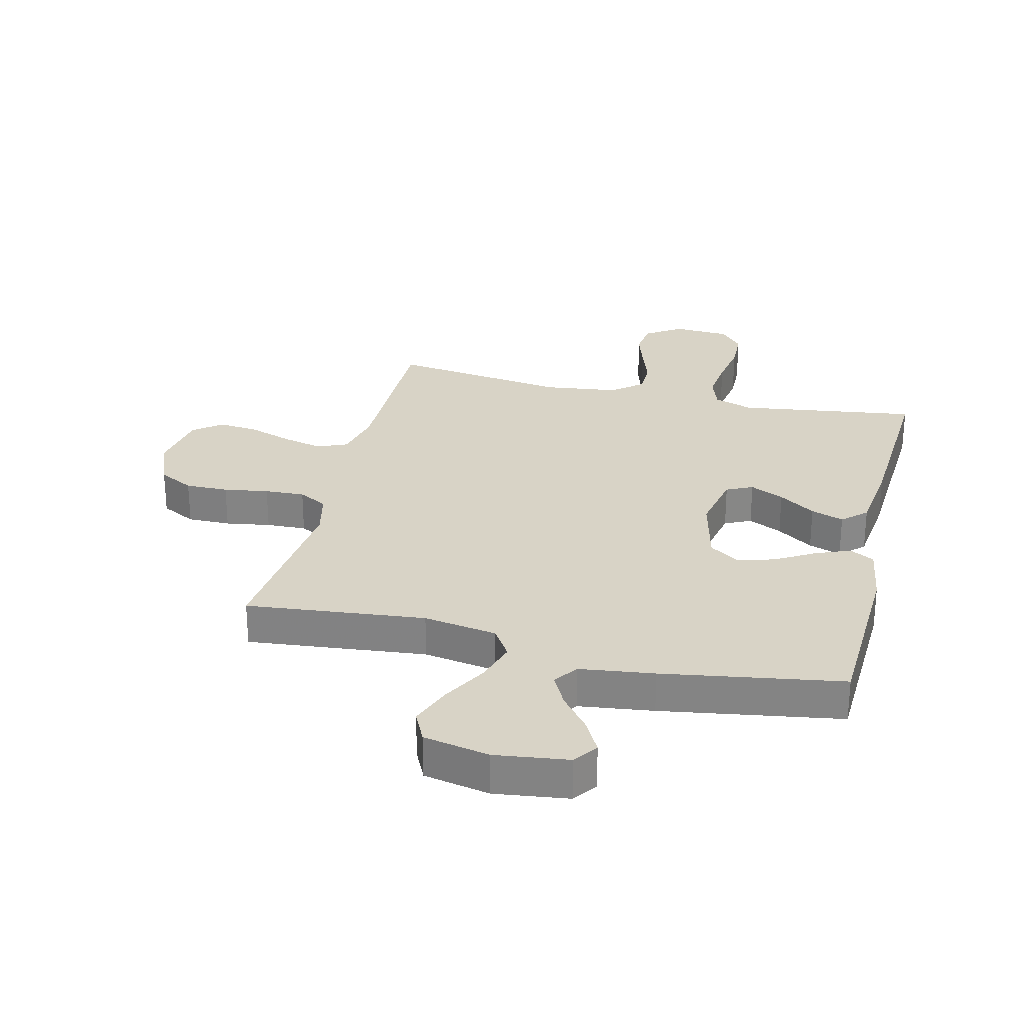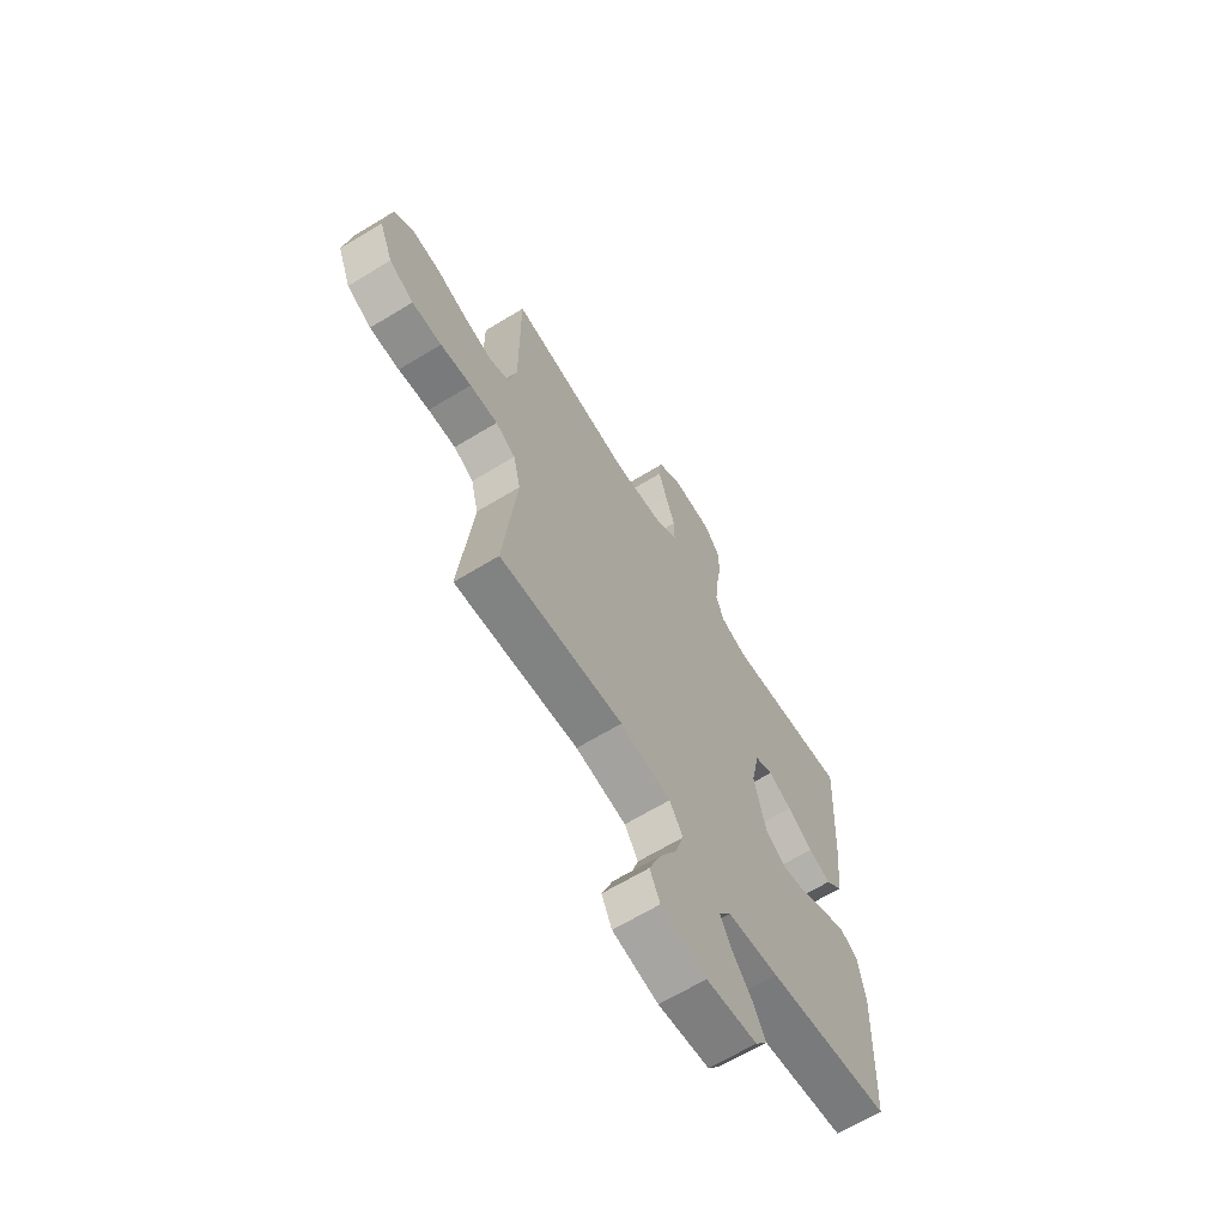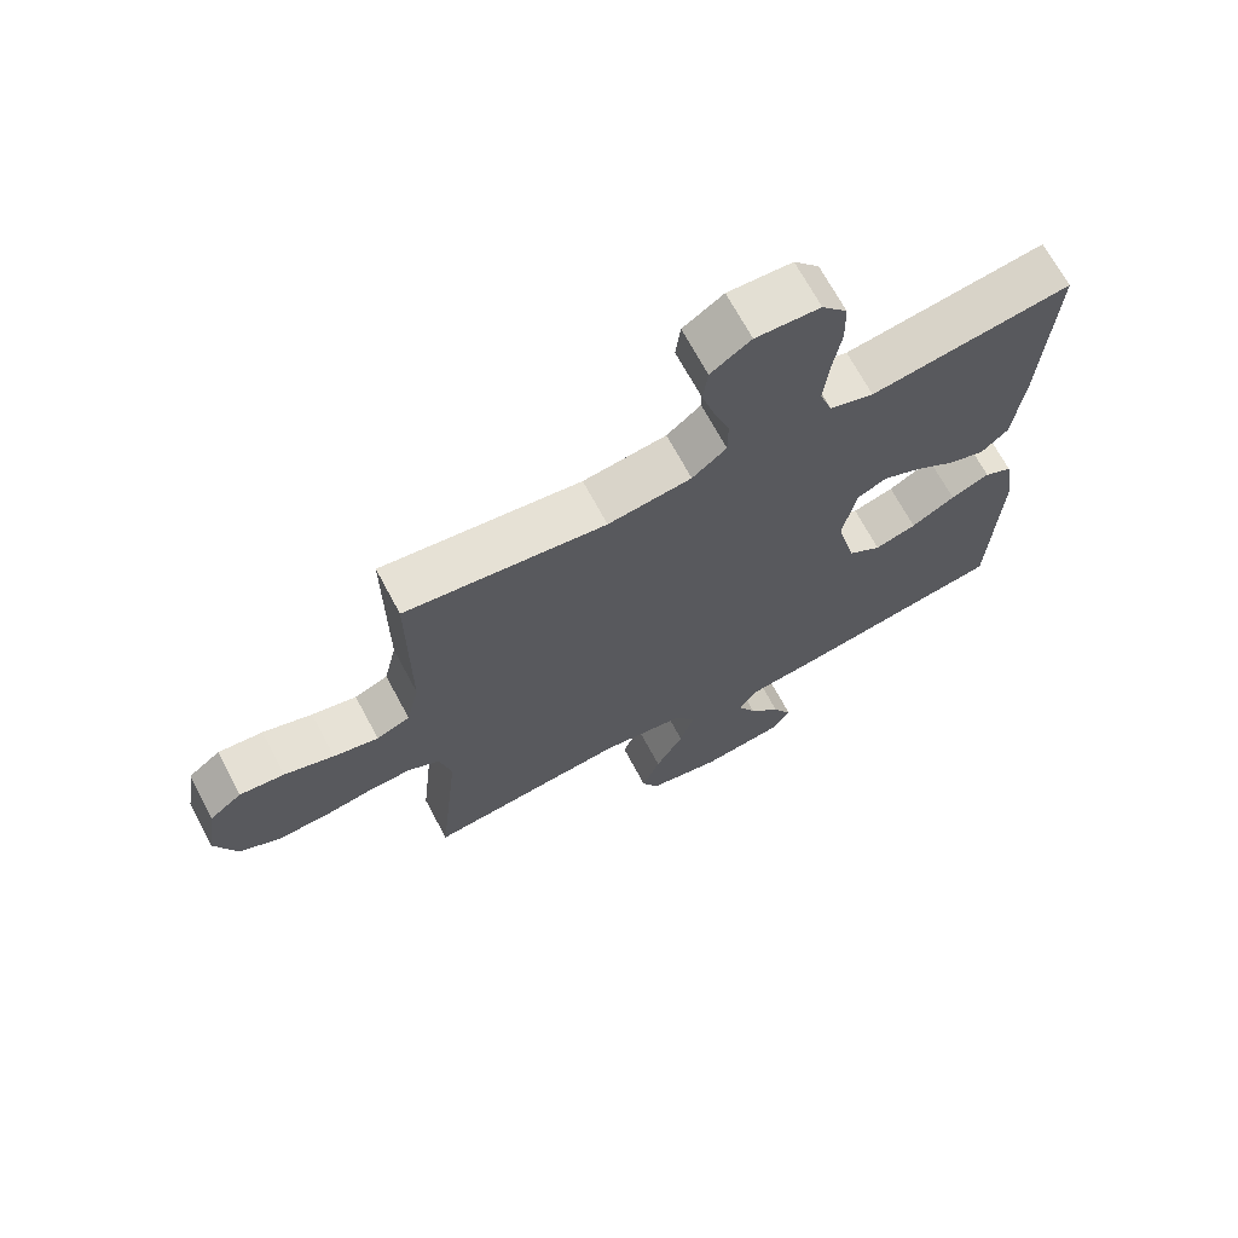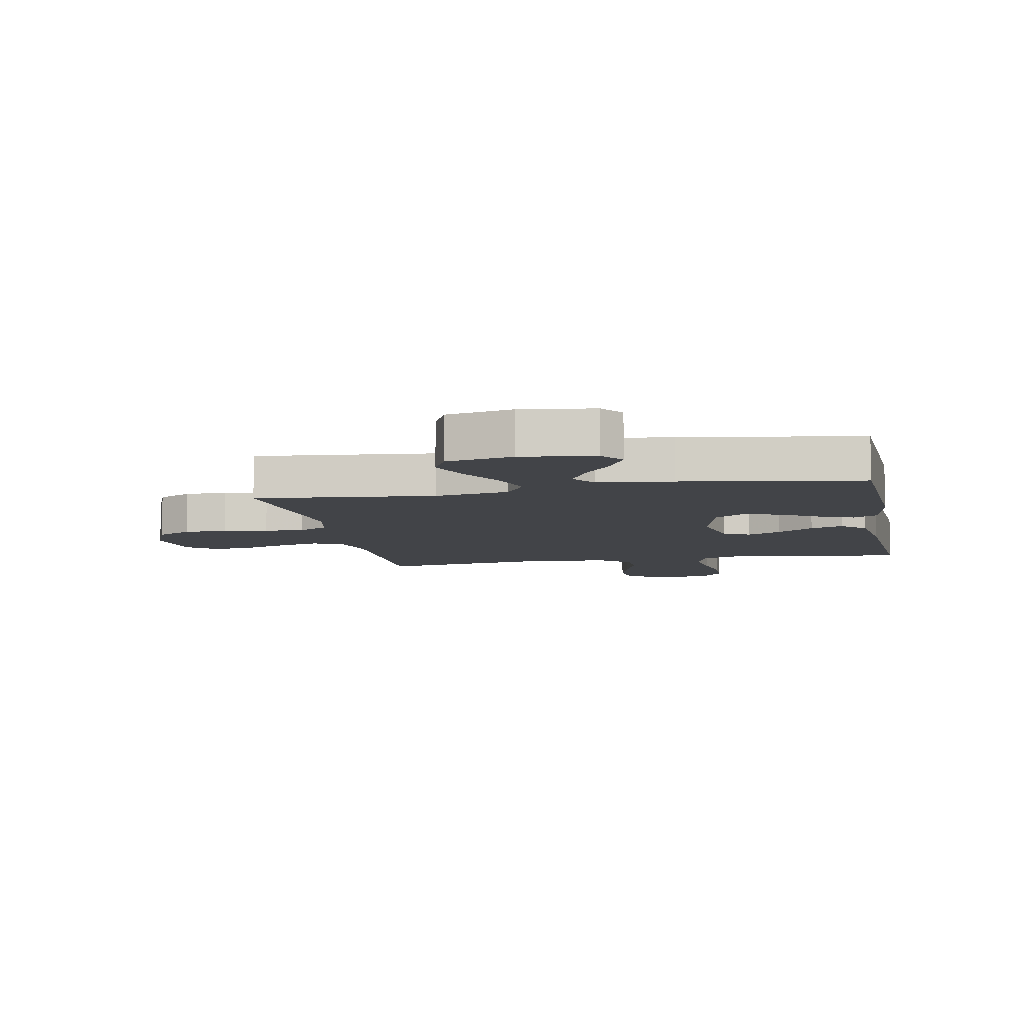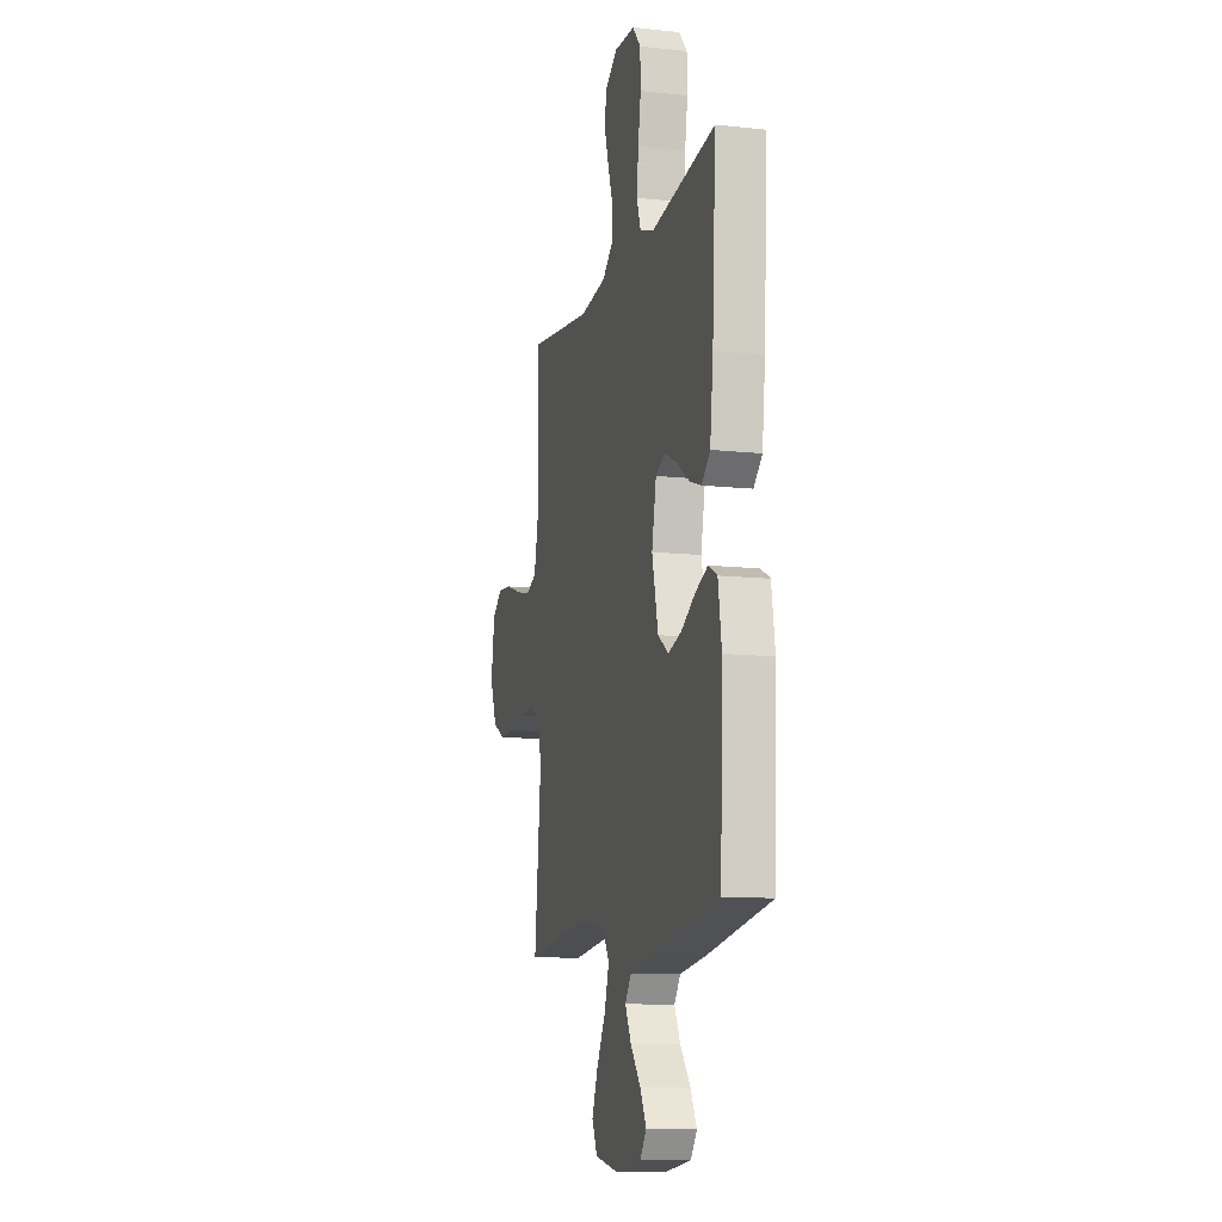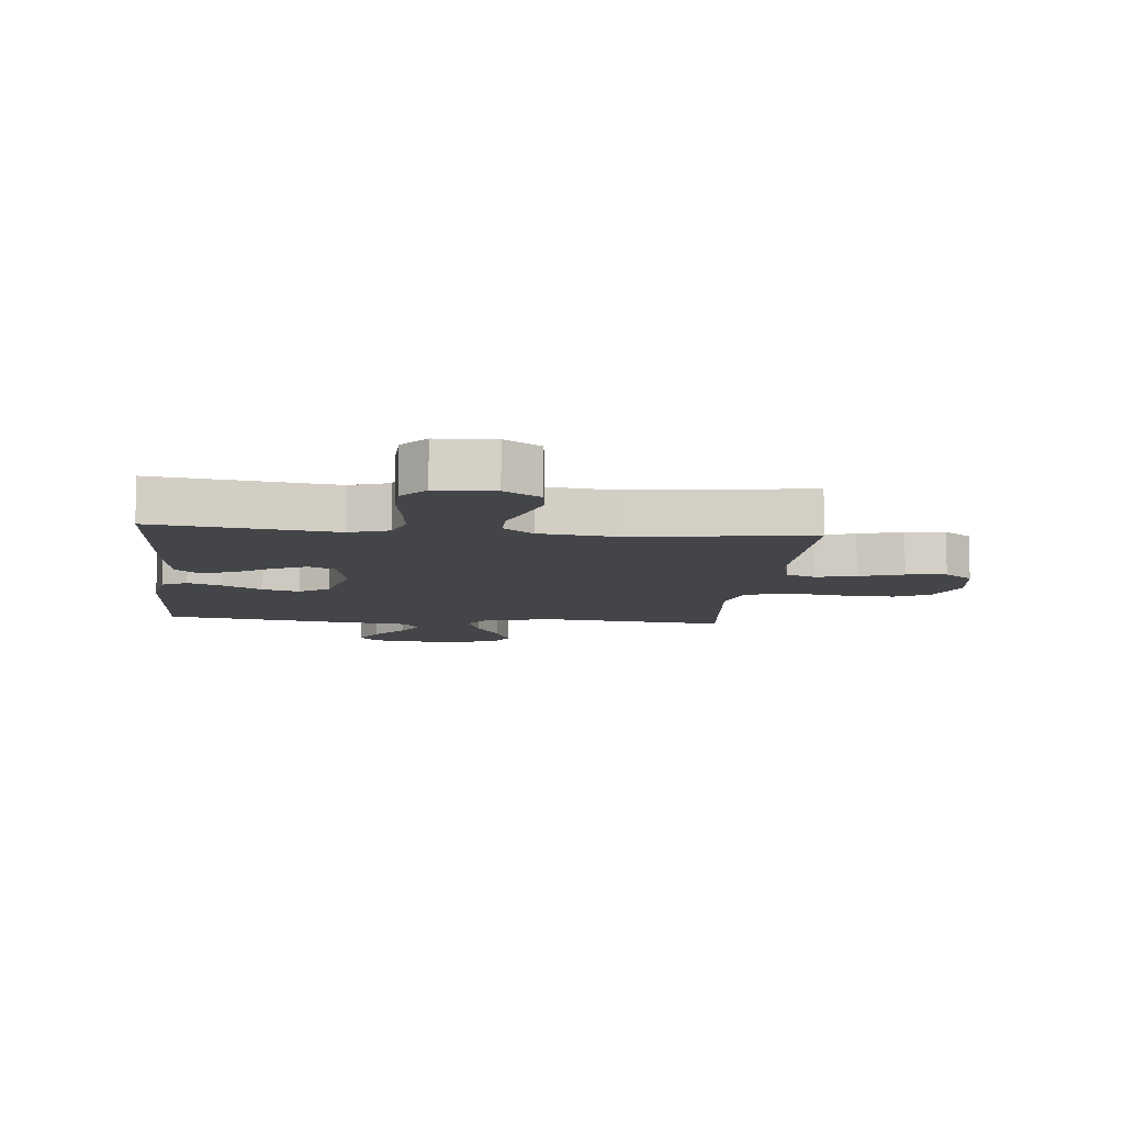
<metadata>
{"format":"obj","ext":"obj","renderer":"f3d","projection":"perspective","resolution":1024,"background":"white","views":[{"elev":28.0,"azim":-166.4,"up":"+Y"},{"elev":-65.4,"azim":121.5,"up":"+Z"},{"elev":69.0,"azim":151.9,"up":"+Z"},{"elev":-7.9,"azim":-168.9,"up":"+Y"},{"elev":-11.5,"azim":-104.7,"up":"+Z"},{"elev":-8.9,"azim":-5.8,"up":"+Y"}]}
</metadata>
<code>
v 0.5 0.07 0.5
v 0.499 0.07 0.2
v 0.518 0.07 0.117
v 0.568 0.07 0.096
v 0.635 0.07 0.112
v 0.709 0.07 0.137
v 0.776 0.07 0.144
v 0.824 0.07 0.107
v 0.841 0.07 0
v 0.808 0.07 -0.083
v 0.749 0.07 -0.114
v 0.677 0.07 -0.113
v 0.602 0.07 -0.101
v 0.535 0.07 -0.098
v 0.487 0.07 -0.124
v 0.469 0.07 -0.2
v 0.5 0.07 -0.5
v 0.2 0.07 -0.469
v 0.077 0.07 -0.489
v 0.044 0.07 -0.54
v 0.066 0.07 -0.61
v 0.108 0.07 -0.686
v 0.135 0.07 -0.756
v 0.11 0.07 -0.808
v 0 0.07 -0.83
v -0.123 0.07 -0.814
v -0.152 0.07 -0.774
v -0.123 0.07 -0.719
v -0.075 0.07 -0.659
v -0.047 0.07 -0.604
v -0.076 0.07 -0.564
v -0.2 0.07 -0.548
v -0.5 0.07 -0.5
v -0.512 0.07 -0.2
v -0.496 0.07 -0.097
v -0.454 0.07 -0.075
v -0.396 0.07 -0.099
v -0.331 0.07 -0.137
v -0.269 0.07 -0.155
v -0.219 0.07 -0.121
v -0.19 0.07 0
v -0.211 0.07 0.102
v -0.255 0.07 0.123
v -0.312 0.07 0.096
v -0.373 0.07 0.055
v -0.428 0.07 0.036
v -0.468 0.07 0.073
v -0.483 0.07 0.2
v -0.5 0.07 0.5
v -0.2 0.07 0.458
v -0.134 0.07 0.48
v -0.115 0.07 0.536
v -0.123 0.07 0.611
v -0.136 0.07 0.69
v -0.134 0.07 0.759
v -0.096 0.07 0.804
v 0 0.07 0.809
v 0.06 0.07 0.769
v 0.067 0.07 0.711
v 0.047 0.07 0.644
v 0.024 0.07 0.577
v 0.024 0.07 0.517
v 0.075 0.07 0.475
v 0.2 0.07 0.459
v 0.5 0 0.5
v 0.499 0 0.2
v 0.518 0 0.117
v 0.568 0 0.096
v 0.635 0 0.112
v 0.709 0 0.137
v 0.776 0 0.144
v 0.824 0 0.107
v 0.841 0 0
v 0.808 0 -0.083
v 0.749 0 -0.114
v 0.677 0 -0.113
v 0.602 0 -0.101
v 0.535 0 -0.098
v 0.487 0 -0.124
v 0.469 0 -0.2
v 0.5 0 -0.5
v 0.2 0 -0.469
v 0.077 0 -0.489
v 0.044 0 -0.54
v 0.066 0 -0.61
v 0.108 0 -0.686
v 0.135 0 -0.756
v 0.11 0 -0.808
v 0 0 -0.83
v -0.123 0 -0.814
v -0.152 0 -0.774
v -0.123 0 -0.719
v -0.075 0 -0.659
v -0.047 0 -0.604
v -0.076 0 -0.564
v -0.2 0 -0.548
v -0.5 0 -0.5
v -0.512 0 -0.2
v -0.496 0 -0.097
v -0.454 0 -0.075
v -0.396 0 -0.099
v -0.331 0 -0.137
v -0.269 0 -0.155
v -0.219 0 -0.121
v -0.19 0 0
v -0.211 0 0.102
v -0.255 0 0.123
v -0.312 0 0.096
v -0.373 0 0.055
v -0.428 0 0.036
v -0.468 0 0.073
v -0.483 0 0.2
v -0.5 0 0.5
v -0.2 0 0.458
v -0.134 0 0.48
v -0.115 0 0.536
v -0.123 0 0.611
v -0.136 0 0.69
v -0.134 0 0.759
v -0.096 0 0.804
v 0 0 0.809
v 0.06 0 0.769
v 0.067 0 0.711
v 0.047 0 0.644
v 0.024 0 0.577
v 0.024 0 0.517
v 0.075 0 0.475
v 0.2 0 0.459
f 59 60 61
f 58 59 61
f 57 58 61
f 56 57 61
f 55 56 61
f 54 55 61
f 53 54 61
f 52 53 61 62
f 51 52 62 63
f 48 49 50
f 47 48 50
f 46 47 50
f 45 46 50
f 44 45 50
f 51 63 64
f 50 51 64
f 44 50 64
f 43 44 64
f 36 37 38
f 35 36 38
f 34 35 38
f 33 34 38
f 32 33 38
f 31 32 38
f 30 31 38 39
f 27 28 29
f 26 27 29
f 25 26 29
f 24 25 29
f 23 24 29
f 22 23 29
f 21 22 29
f 20 21 29 30
f 30 39 40
f 20 30 40
f 19 20 40
f 16 17 18
f 19 40 41
f 18 19 41
f 16 18 41
f 15 16 41
f 11 12 13
f 10 11 13
f 9 10 13
f 8 9 13
f 7 8 13
f 6 7 13
f 5 6 13
f 4 5 13 14
f 64 1 2
f 43 64 2
f 42 43 2
f 15 41 42
f 14 15 42
f 4 14 42
f 3 4 42
f 2 3 42
f 125 124 123
f 125 123 122
f 125 122 121
f 125 121 120
f 125 120 119
f 125 119 118
f 125 118 117
f 126 125 117 116
f 127 126 116 115
f 114 113 112
f 114 112 111
f 114 111 110
f 114 110 109
f 114 109 108
f 128 127 115
f 128 115 114
f 128 114 108
f 128 108 107
f 102 101 100
f 102 100 99
f 102 99 98
f 102 98 97
f 102 97 96
f 102 96 95
f 103 102 95 94
f 93 92 91
f 93 91 90
f 93 90 89
f 93 89 88
f 93 88 87
f 93 87 86
f 93 86 85
f 94 93 85 84
f 104 103 94
f 104 94 84
f 104 84 83
f 82 81 80
f 105 104 83
f 105 83 82
f 105 82 80
f 105 80 79
f 77 76 75
f 77 75 74
f 77 74 73
f 77 73 72
f 77 72 71
f 77 71 70
f 77 70 69
f 78 77 69 68
f 66 65 128
f 66 128 107
f 66 107 106
f 106 105 79
f 106 79 78
f 106 78 68
f 106 68 67
f 106 67 66
f 1 65 66 2
f 2 66 67 3
f 3 67 68 4
f 4 68 69 5
f 5 69 70 6
f 6 70 71 7
f 7 71 72 8
f 8 72 73 9
f 9 73 74 10
f 10 74 75 11
f 11 75 76 12
f 12 76 77 13
f 13 77 78 14
f 14 78 79 15
f 15 79 80 16
f 16 80 81 17
f 17 81 82 18
f 18 82 83 19
f 19 83 84 20
f 20 84 85 21
f 21 85 86 22
f 22 86 87 23
f 23 87 88 24
f 24 88 89 25
f 25 89 90 26
f 26 90 91 27
f 27 91 92 28
f 28 92 93 29
f 29 93 94 30
f 30 94 95 31
f 31 95 96 32
f 32 96 97 33
f 33 97 98 34
f 34 98 99 35
f 35 99 100 36
f 36 100 101 37
f 37 101 102 38
f 38 102 103 39
f 39 103 104 40
f 40 104 105 41
f 41 105 106 42
f 42 106 107 43
f 43 107 108 44
f 44 108 109 45
f 45 109 110 46
f 46 110 111 47
f 47 111 112 48
f 48 112 113 49
f 49 113 114 50
f 50 114 115 51
f 51 115 116 52
f 52 116 117 53
f 53 117 118 54
f 54 118 119 55
f 55 119 120 56
f 56 120 121 57
f 57 121 122 58
f 58 122 123 59
f 59 123 124 60
f 60 124 125 61
f 61 125 126 62
f 62 126 127 63
f 63 127 128 64
f 64 128 65 1

</code>
